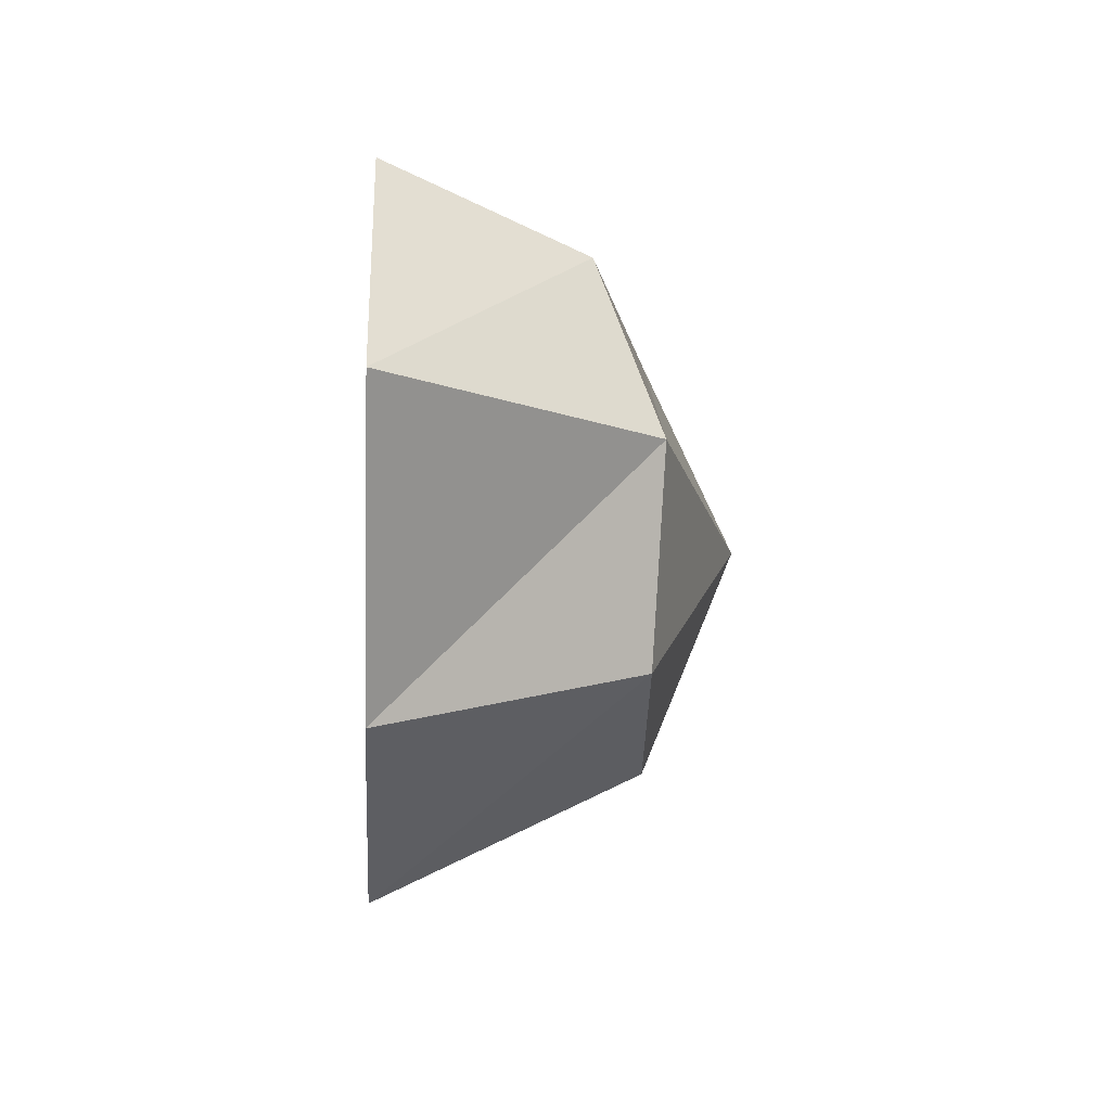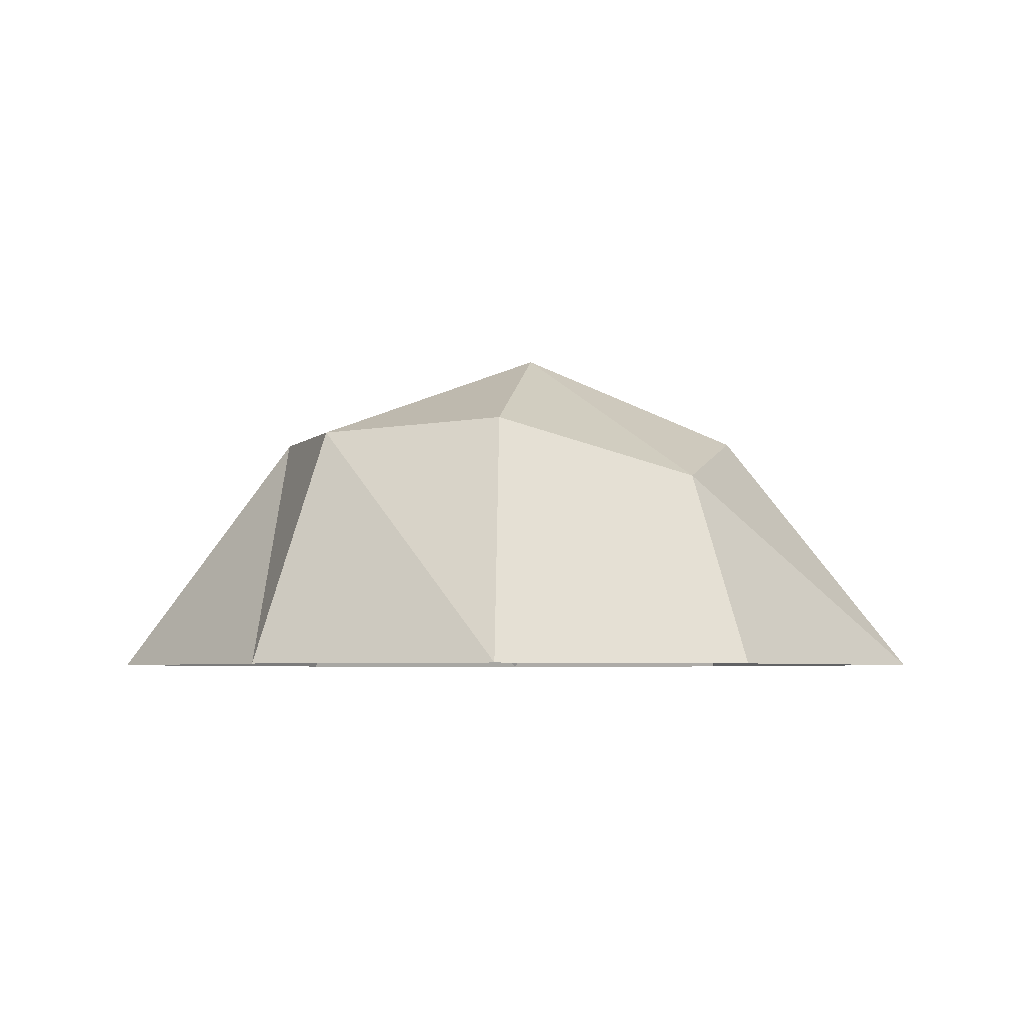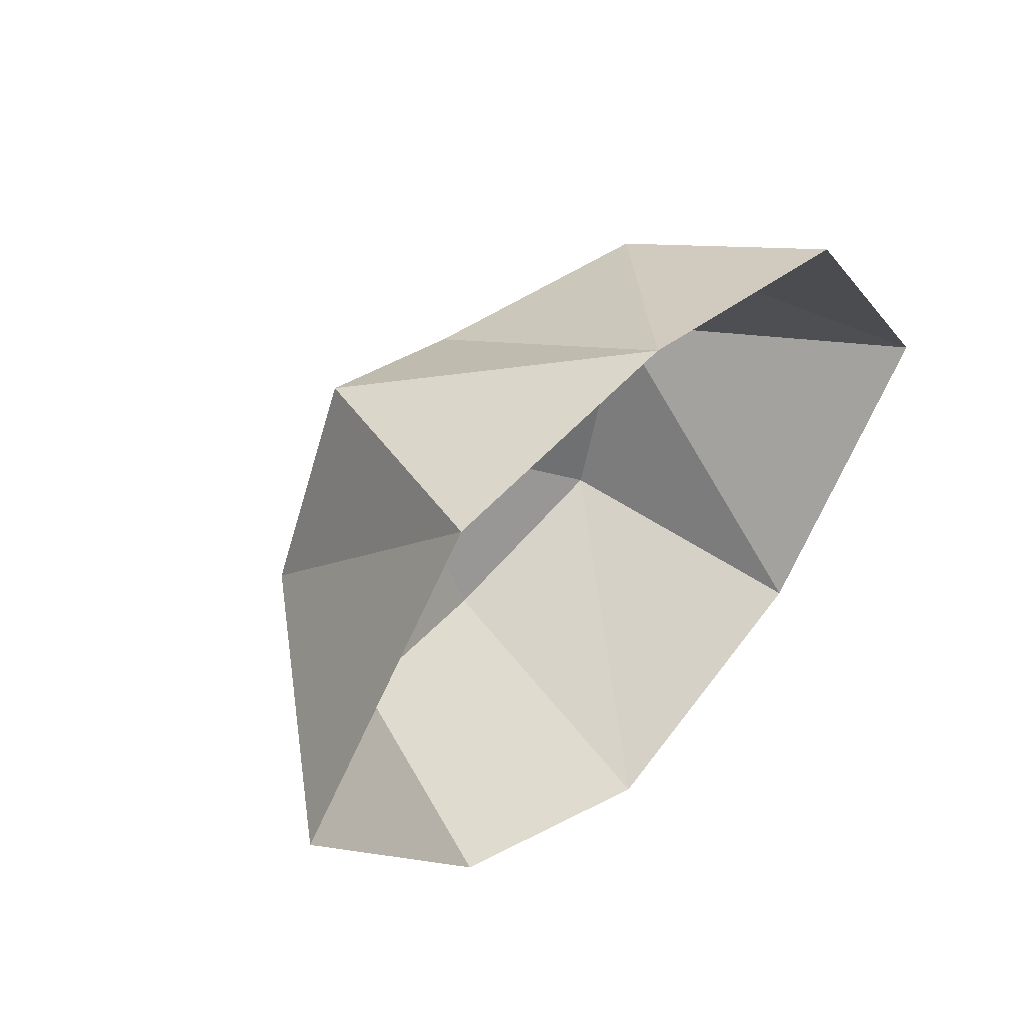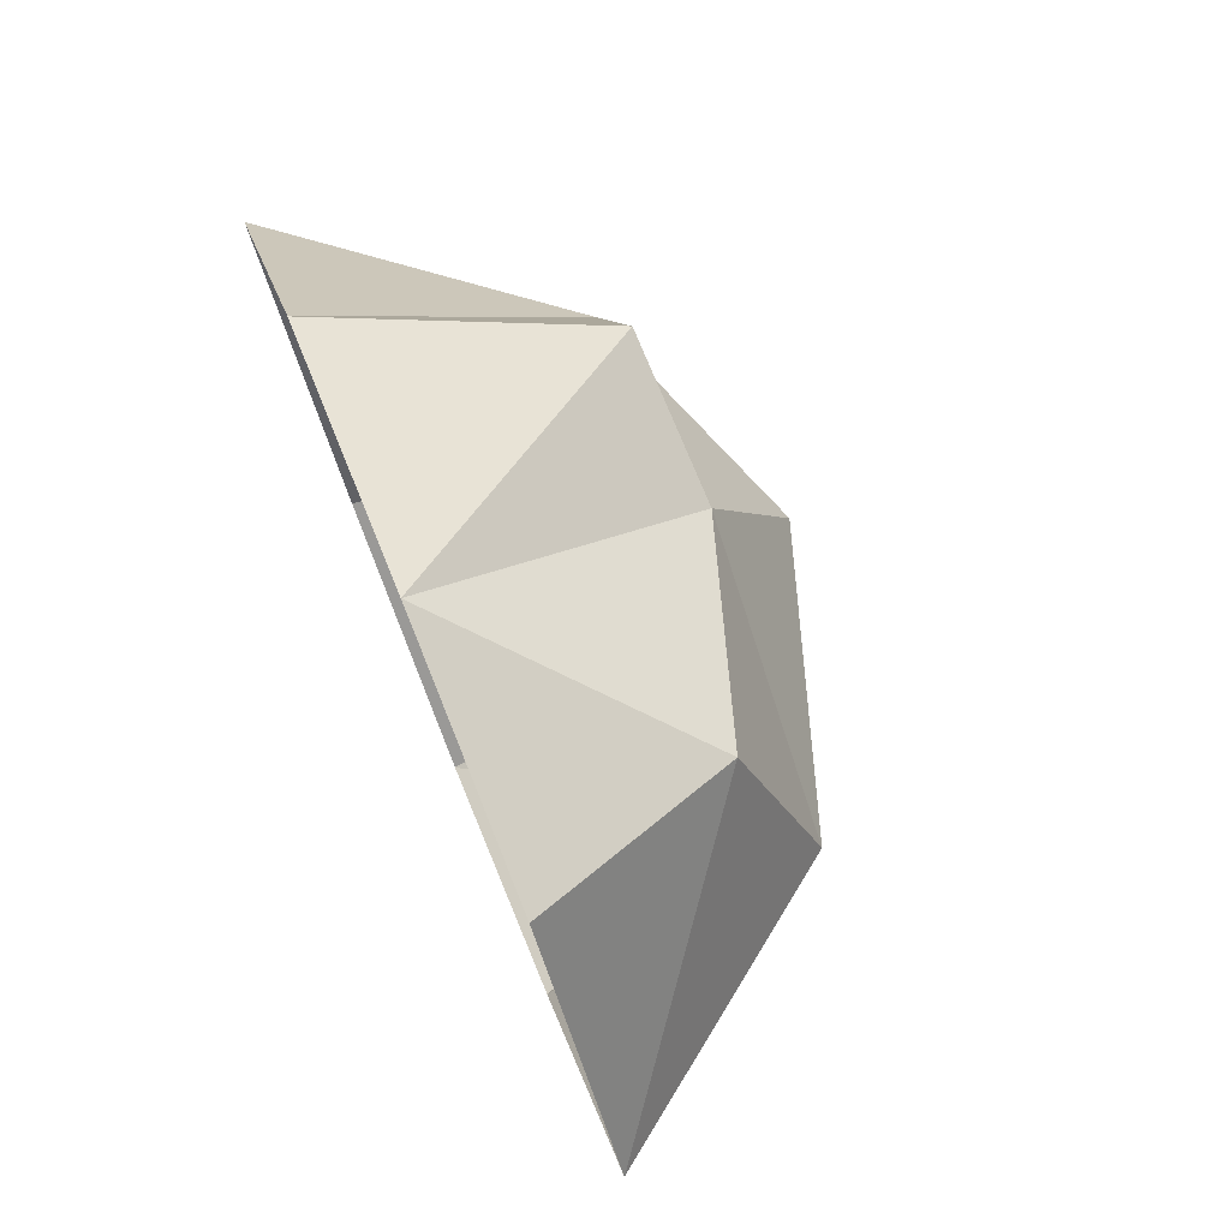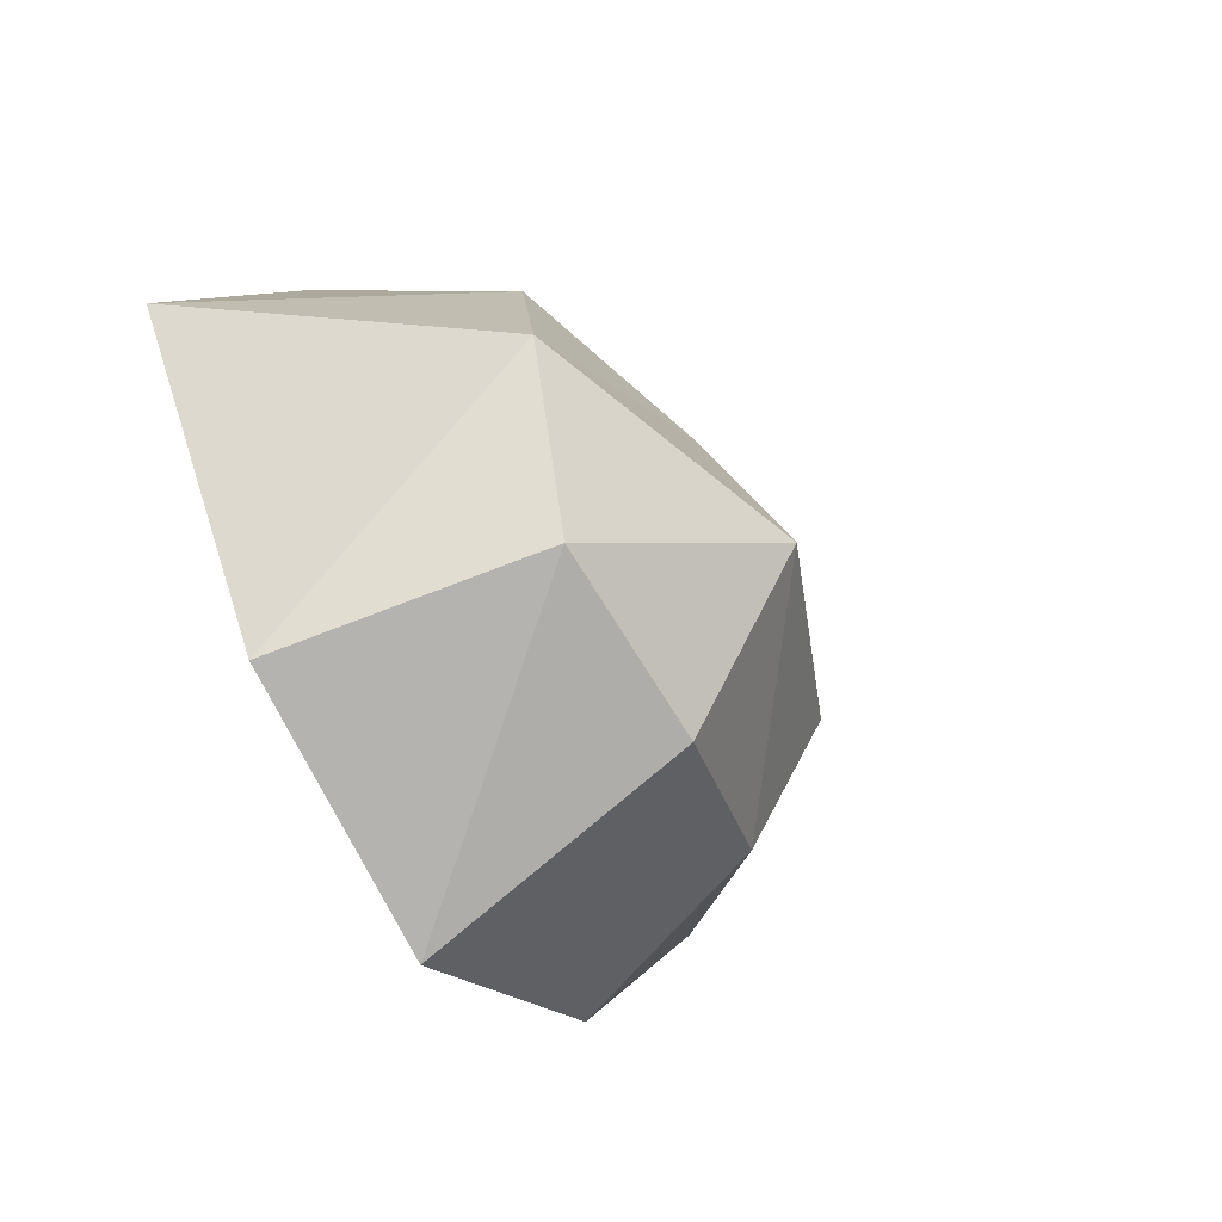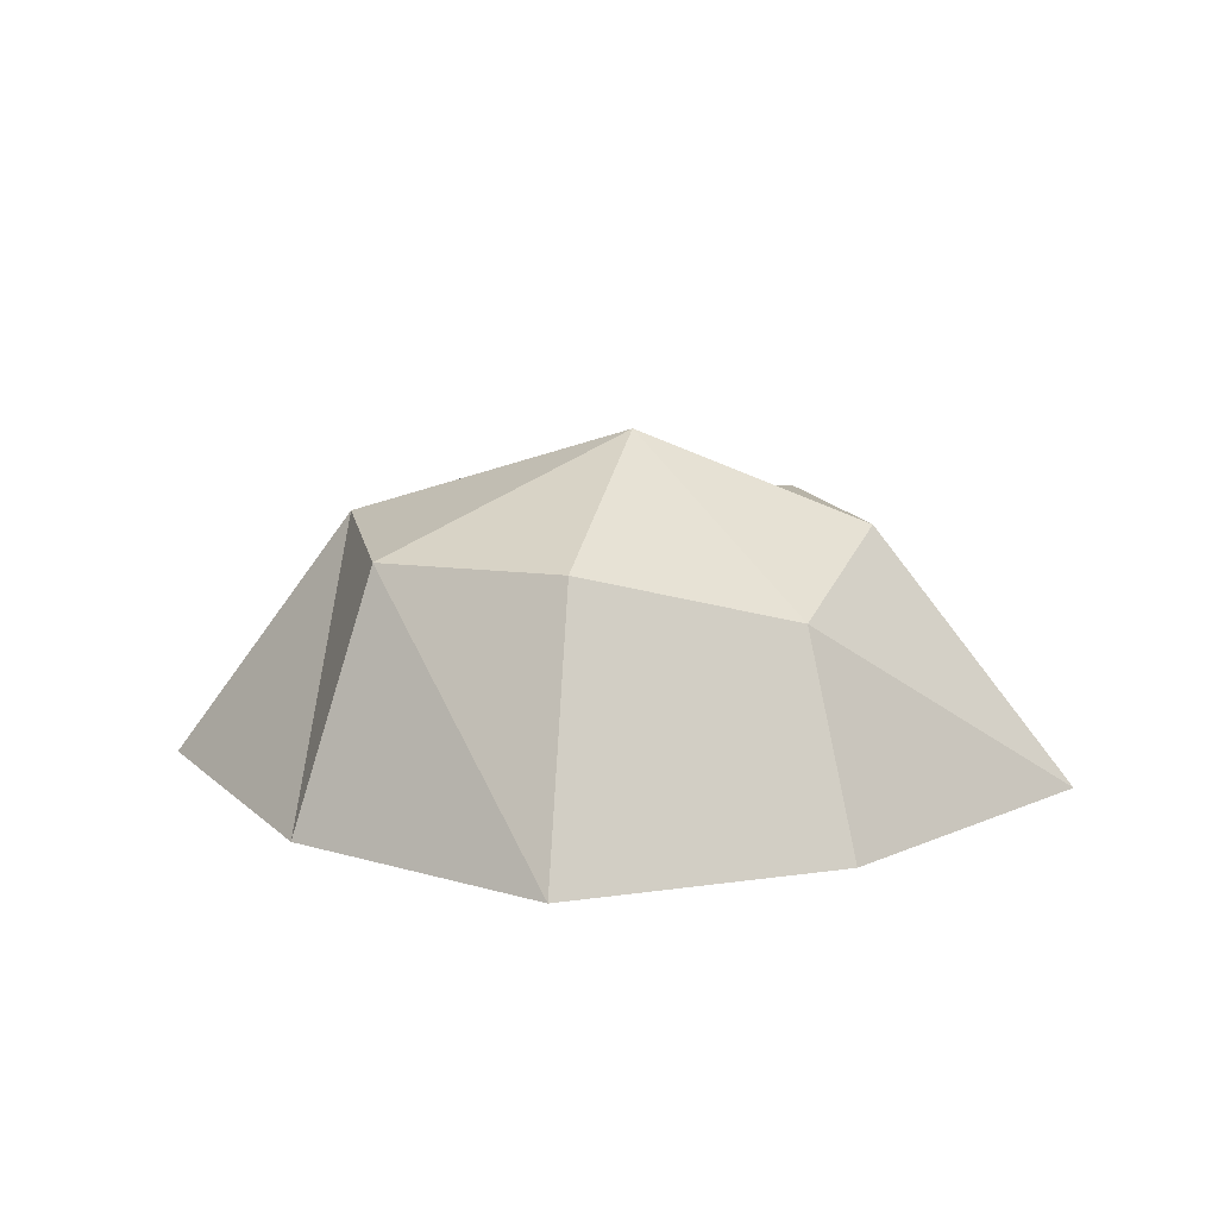
<metadata>
{"format":"obj","ext":"obj","renderer":"f3d","projection":"perspective","resolution":1024,"background":"white","views":[{"elev":-13.4,"azim":86.7,"up":"+Z"},{"elev":-4.8,"azim":-178.2,"up":"+Y"},{"elev":47.0,"azim":-46.8,"up":"+Z"},{"elev":75.9,"azim":67.9,"up":"+Z"},{"elev":-48.6,"azim":120.7,"up":"+Z"},{"elev":13.7,"azim":-172.3,"up":"+Y"}]}
</metadata>
<code>
o Cube
v 0.3684 0.4845 -0.3795
v 0.3685 0.3862 0.3733
v -0.3992 0.3936 -0.3588
v -0.3268 0.4981 0.3852
v 0.5 0 -0.5
v -0.5 0 0.5
v 0.5 0 0.5
v -0.5 0 -0.5
v -0.02711 0.5114 0.3
v 0.5 0.5 0
v -0.5 0.5 0
v 0 0.5 -0.5
v 0 0 -0.7404
v 0.8672 0 0
v -0.8927 0 0
v 0 0 0.575
v -0.05435 0.6822 -0.06424
f 11 9 17
f 16 4 6
f 15 3 8
f 3 11 17
f 14 2 7
f 13 1 5
f 5 1 10
f 14 10 2
f 3 13 8
f 13 12 1
f 6 4 11
f 5 10 14
f 1 12 17
f 2 9 16
f 10 17 9
f 15 11 3
f 16 9 4
f 6 11 15
f 11 4 9
f 3 12 13
f 2 16 7
f 10 9 2
f 1 17 10
f 3 17 12

</code>
